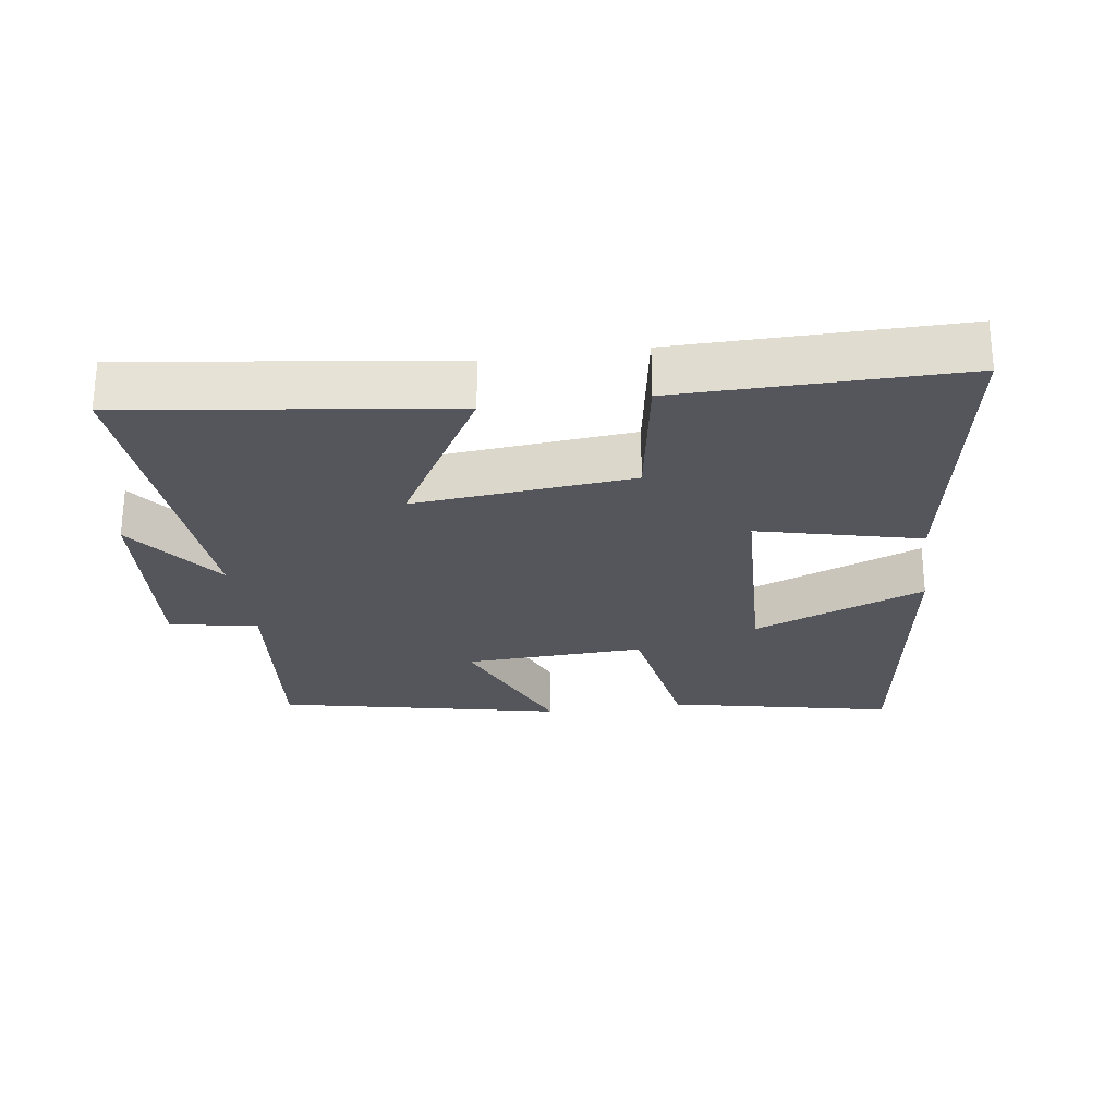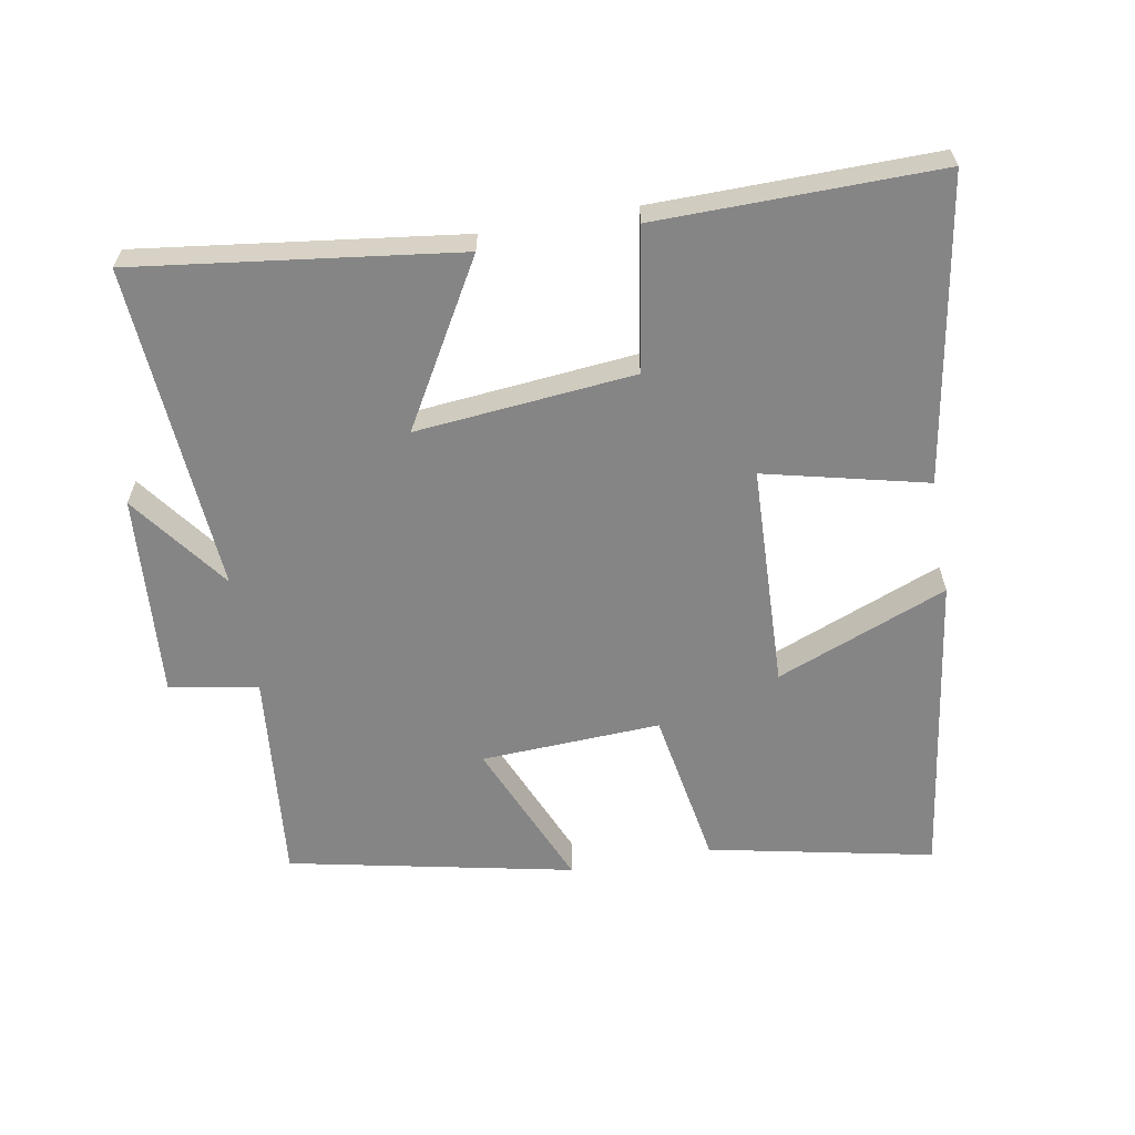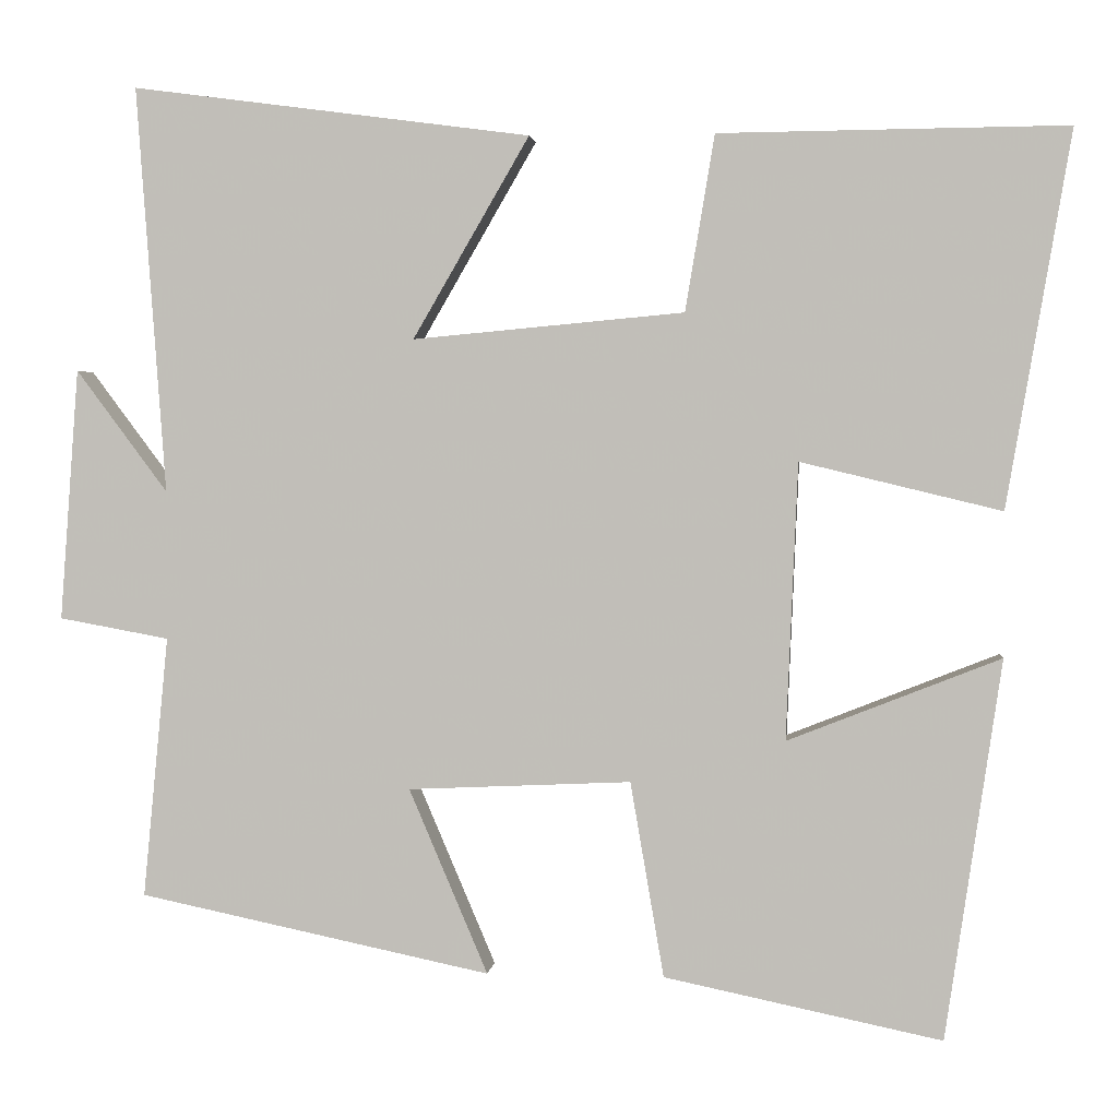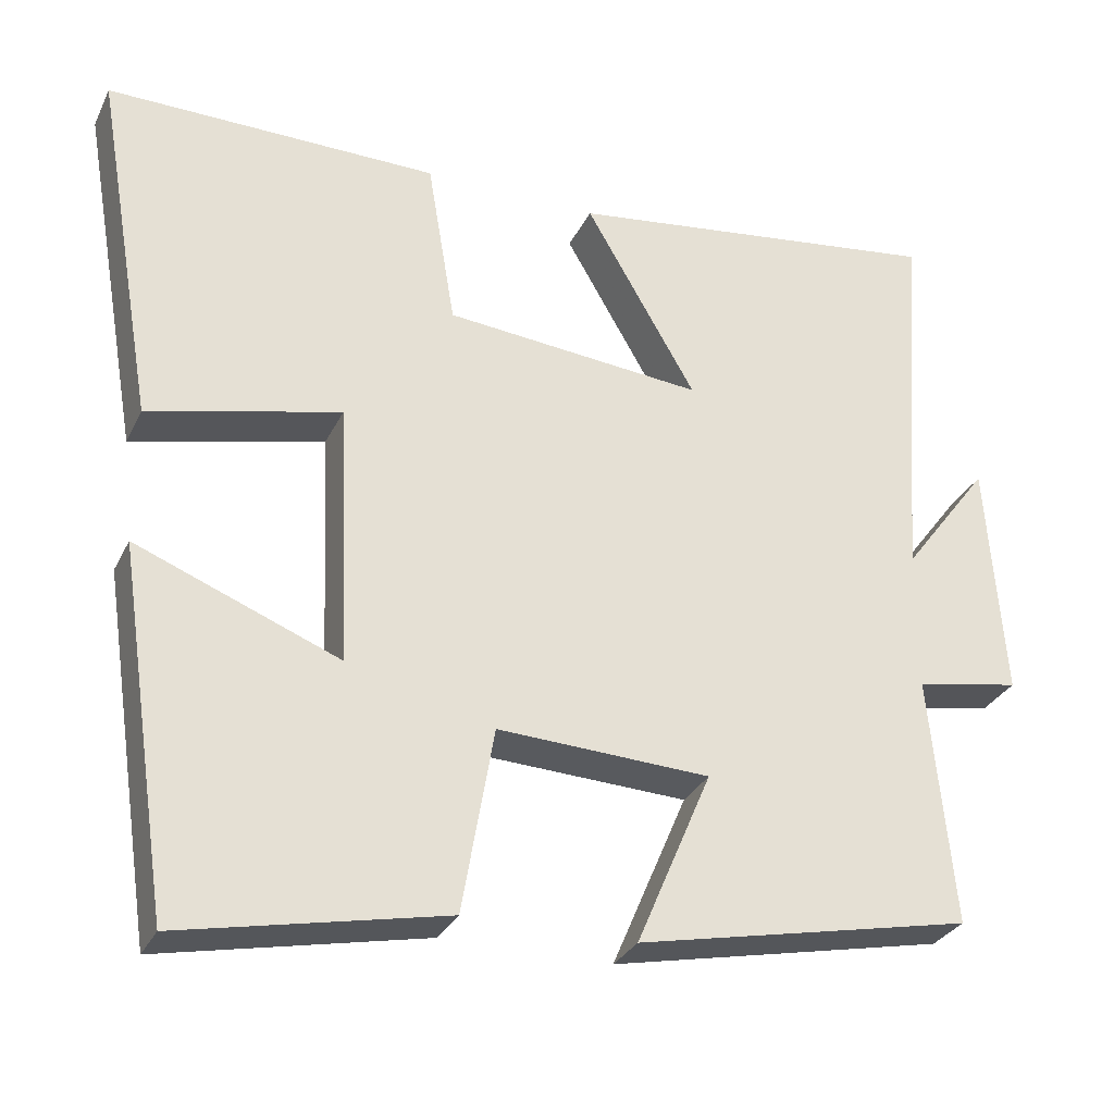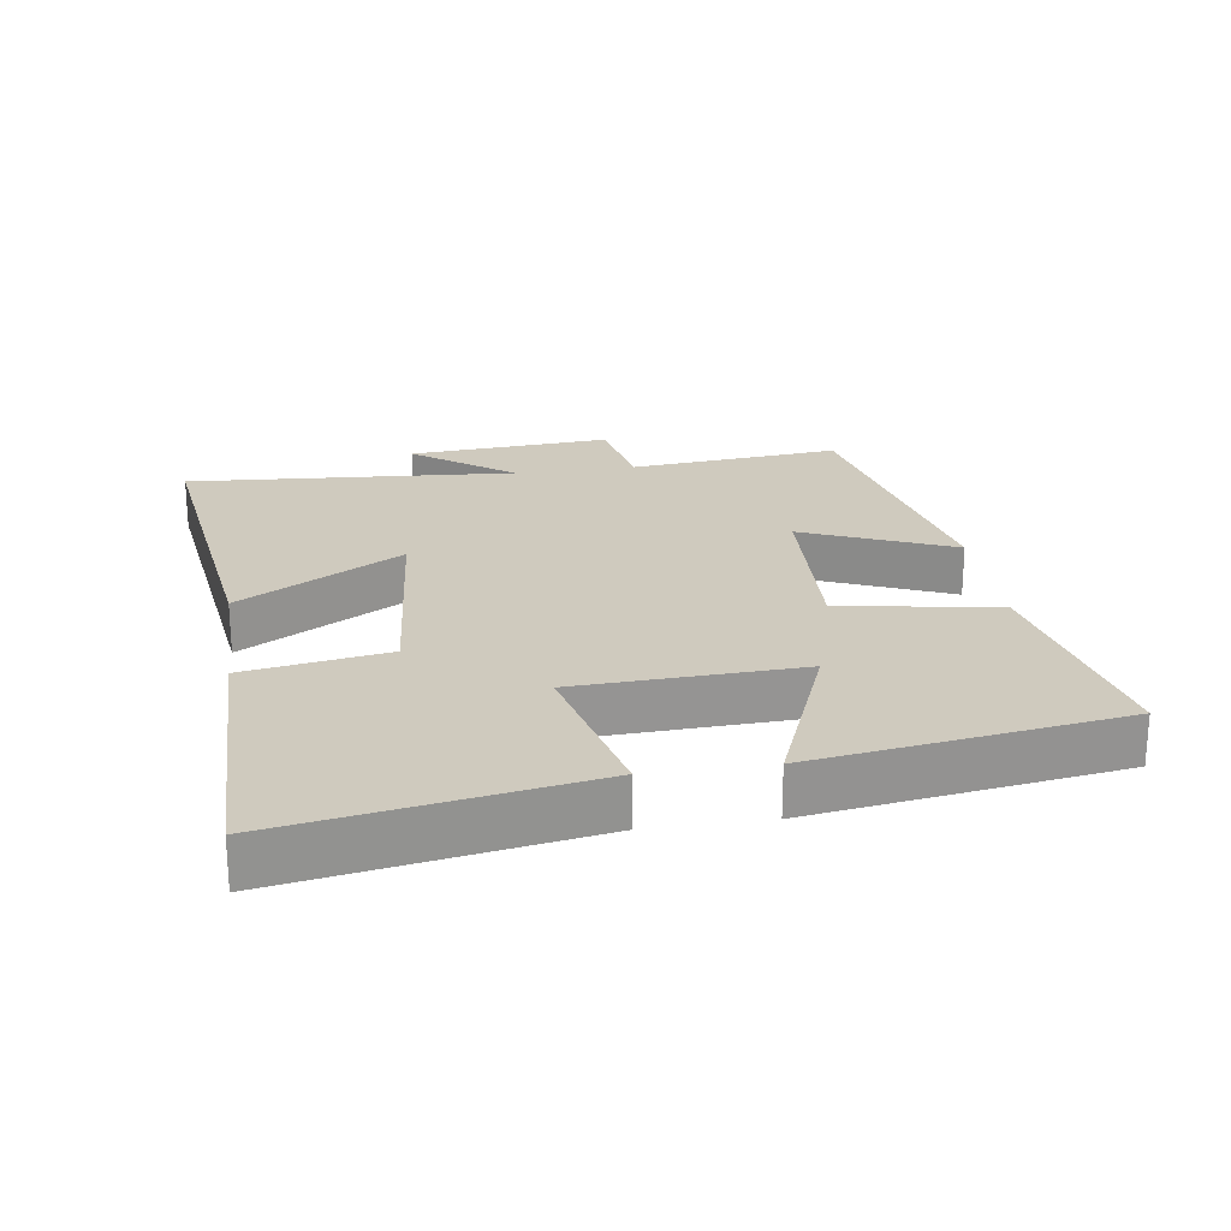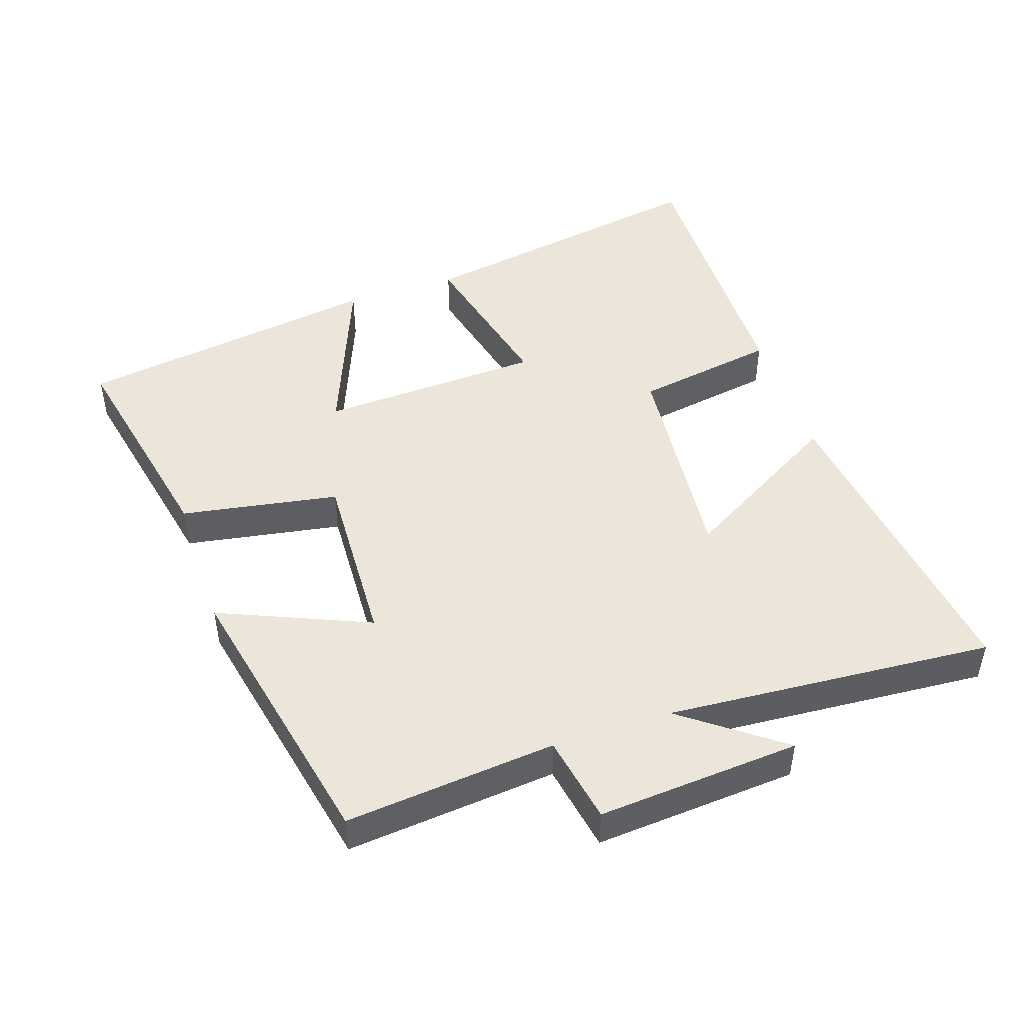
<metadata>
{"format":"obj","ext":"obj","renderer":"f3d","projection":"perspective","resolution":1024,"background":"white","views":[{"elev":-26.2,"azim":8.0,"up":"+Y"},{"elev":-61.9,"azim":10.2,"up":"+Y"},{"elev":2.1,"azim":5.9,"up":"+Z"},{"elev":-30.1,"azim":157.9,"up":"+Z"},{"elev":23.2,"azim":81.6,"up":"+Y"},{"elev":47.5,"azim":-108.5,"up":"+Y"}]}
</metadata>
<code>
v -0.53 0.07 -0.412
v -0.5 0.07 -0.1
v -0.631 0.07 -0.076
v -0.609 0.07 0.224
v -0.5 0.07 0.078
v -0.535 0.07 0.563
v -0.059 0.07 0.5
v -0.198 0.07 0.26
v 0.126 0.07 0.29
v 0.161 0.07 0.5
v 0.577 0.07 0.504
v 0.5 0.07 0.056
v 0.26 0.07 0.114
v 0.246 0.07 -0.216
v 0.5 0.07 -0.116
v 0.433 0.07 -0.569
v 0.102 0.07 -0.5
v 0.062 0.07 -0.267
v -0.204 0.07 -0.279
v -0.11 0.07 -0.5
v -0.53 0 -0.412
v -0.5 0 -0.1
v -0.631 0 -0.076
v -0.609 0 0.224
v -0.5 0 0.078
v -0.535 0 0.563
v -0.059 0 0.5
v -0.198 0 0.26
v 0.126 0 0.29
v 0.161 0 0.5
v 0.577 0 0.504
v 0.5 0 0.056
v 0.26 0 0.114
v 0.246 0 -0.216
v 0.5 0 -0.116
v 0.433 0 -0.569
v 0.102 0 -0.5
v 0.062 0 -0.267
v -0.204 0 -0.279
v -0.11 0 -0.5
f 19 20 1 2
f 18 19 2
f 16 17 18
f 14 15 16
f 14 16 18
f 13 14 18 2
f 9 10 11 12
f 8 9 12 13
f 5 6 7 8
f 5 8 13 2
f 2 3 4 5
f 22 21 40 39
f 22 39 38
f 38 37 36
f 36 35 34
f 38 36 34
f 22 38 34 33
f 32 31 30 29
f 33 32 29 28
f 28 27 26 25
f 22 33 28 25
f 25 24 23 22
f 1 21 22 2
f 2 22 23 3
f 3 23 24 4
f 4 24 25 5
f 5 25 26 6
f 6 26 27 7
f 7 27 28 8
f 8 28 29 9
f 9 29 30 10
f 10 30 31 11
f 11 31 32 12
f 12 32 33 13
f 13 33 34 14
f 14 34 35 15
f 15 35 36 16
f 16 36 37 17
f 17 37 38 18
f 18 38 39 19
f 19 39 40 20
f 20 40 21 1

</code>
